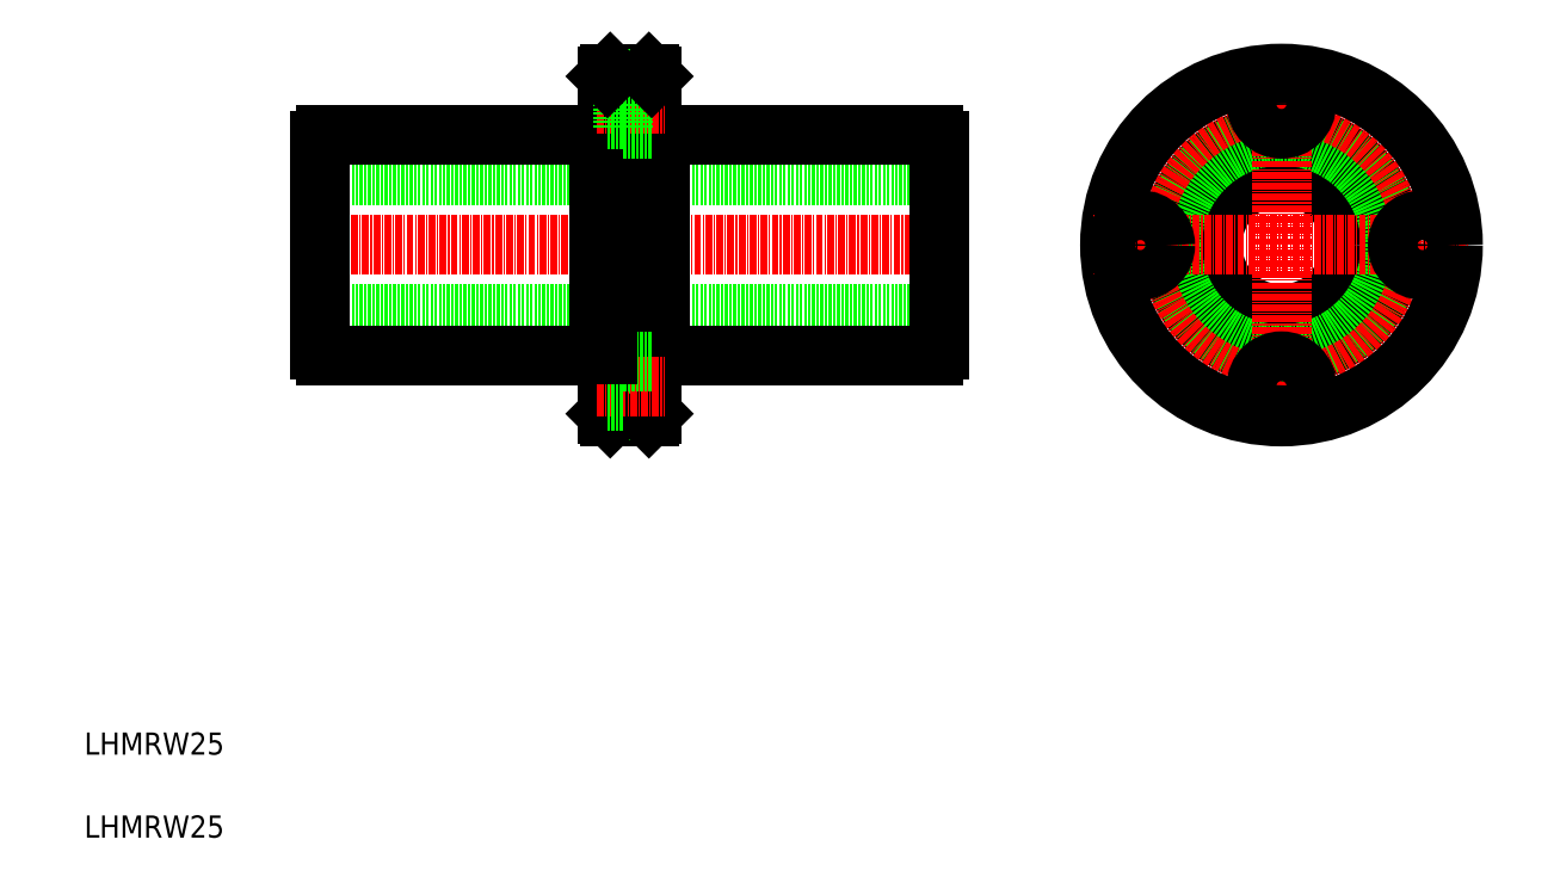
<metadata>
{"format":"dxf","ext":"dxf","renderer":"ezdxf+matplotlib","layout":"modelspace","background":"white","min_lineweight":24,"dpi":150}
</metadata>
<code>
0
SECTION
2
ENTITIES
0
LINE
8
0
10
164.5
20
129.6
30
0
11
52.55
21
129.6
31
0
0
LINE
8
CENTER
10
169.5
20
117.1
30
0
11
47.65
21
117.1
31
0
0
LINE
8
0
10
164.5
20
104.6
30
0
11
52.55
21
104.6
31
0
0
LINE
8
0
10
114.1
20
97.11
30
0
11
163.5
21
97.11
31
0
0
LINE
8
0
10
114.1
20
137.1
30
0
11
163.5
21
137.1
31
0
0
LINE
8
0
10
114.1
20
97.11
30
0
11
114.1
21
137.1
31
0
0
LINE
8
0
10
102.9
20
137.1
30
0
11
102.9
21
97.11
31
0
0
LINE
8
0
10
52.55
20
98.2
30
0
11
52.55
21
136
31
0
0
LINE
8
0
10
104.5
20
86.61
30
0
11
104.5
21
147.6
31
0
0
LINE
8
0
10
112.5
20
86.61
30
0
11
112.5
21
147.6
31
0
0
LINE
8
0
10
53.64
20
97.11
30
0
11
102.9
21
97.11
31
0
0
TEXT
8
0
10
10
20
10
30
0
40
4
1
LHMRW25
0
TEXT
8
0
10
10
20
25
30
0
40
4
1
LHMRW25
0
ARC
8
0
10
54.4
20
98.96
30
0
40
2
50
202.3
51
247.7
0
LINE
8
0
10
107.4
20
96.11
30
0
11
107.4
21
87.11
31
0
0
LINE
8
0
10
105
20
86.11
30
0
11
112
21
86.11
31
0
0
LINE
8
0
10
107.4
20
87.11
30
0
11
112.5
21
87.11
31
0
0
LINE
8
0
10
105
20
86.11
30
0
11
104.5
21
86.61
31
0
0
LINE
8
0
10
112
20
86.11
30
0
11
112.5
21
86.61
31
0
0
LINE
8
0
10
112.5
20
97.36
30
0
11
114.1
21
97.36
31
0
0
LINE
8
CENTER
10
102.6
20
91.61
30
0
11
114.9
21
91.61
31
0
0
LINE
8
0
10
107.4
20
96.11
30
0
11
112.5
21
96.11
31
0
0
LINE
8
0
10
104.5
20
88.86
30
0
11
107.4
21
88.86
31
0
0
LINE
8
0
10
104.5
20
94.36
30
0
11
107.4
21
94.36
31
0
0
LINE
8
0
10
104.5
20
97.36
30
0
11
102.9
21
97.36
31
0
0
LINE
8
0
10
53.64
20
137.1
30
0
11
102.9
21
137.1
31
0
0
ARC
8
0
10
54.4
20
135.3
30
0
40
2
50
112.3
51
157.7
0
LINE
8
0
10
112.5
20
136.9
30
0
11
114.1
21
136.9
31
0
0
LINE
8
0
10
104.5
20
136.9
30
0
11
102.9
21
136.9
31
0
0
LINE
8
CENTER
10
102.6
20
142.6
30
0
11
114.9
21
142.6
31
0
0
LINE
8
0
10
107.4
20
147.1
30
0
11
107.4
21
138.1
31
0
0
LINE
8
0
10
107.4
20
138.1
30
0
11
112.5
21
138.1
31
0
0
LINE
8
0
10
104.5
20
139.9
30
0
11
107.4
21
139.9
31
0
0
LINE
8
0
10
104.5
20
145.4
30
0
11
107.4
21
145.4
31
0
0
LINE
8
0
10
105
20
148.1
30
0
11
112
21
148.1
31
0
0
LINE
8
0
10
107.4
20
147.1
30
0
11
112.5
21
147.1
31
0
0
LINE
8
0
10
105
20
148.1
30
0
11
104.5
21
147.6
31
0
0
LINE
8
0
10
112
20
148.1
30
0
11
112.5
21
147.6
31
0
0
CIRCLE
8
0
10
226.4
20
117.1
30
0
40
12.5
0
LINE
8
0
10
164.5
20
98.2
30
0
11
164.5
21
136
31
0
0
CIRCLE
8
0
10
226.4
20
117.1
30
0
40
20
0
CIRCLE
8
0
10
226.4
20
117.1
30
0
40
19.75
0
CIRCLE
8
CENTER
10
226.4
20
117.1
30
0
40
25.5
0
LINE
8
CENTER
10
226.4
20
83.11
30
0
11
226.4
21
151.1
31
0
0
CIRCLE
8
0
10
226.4
20
117.1
30
0
40
31
0
ARC
8
0
10
162.7
20
98.96
30
0
40
2
50
292.3
51
337.7
0
CIRCLE
8
0
10
226.4
20
91.61
30
0
40
4.5
0
CIRCLE
8
0
10
226.4
20
91.61
30
0
40
2.75
0
LINE
8
CENTER
10
192.4
20
117.1
30
0
11
260.4
21
117.1
31
0
0
ARC
8
0
10
162.7
20
135.3
30
0
40
2
50
22.33
51
67.67
0
CIRCLE
8
0
10
200.9
20
117.1
30
0
40
4.5
0
CIRCLE
8
0
10
200.9
20
117.1
30
0
40
2.75
0
CIRCLE
8
0
10
226.4
20
142.6
30
0
40
4.5
0
CIRCLE
8
0
10
226.4
20
142.6
30
0
40
2.75
0
CIRCLE
8
0
10
251.9
20
117.1
30
0
40
4.5
0
CIRCLE
8
0
10
251.9
20
117.1
30
0
40
2.75
0
ENDSEC
0
EOF

</code>
